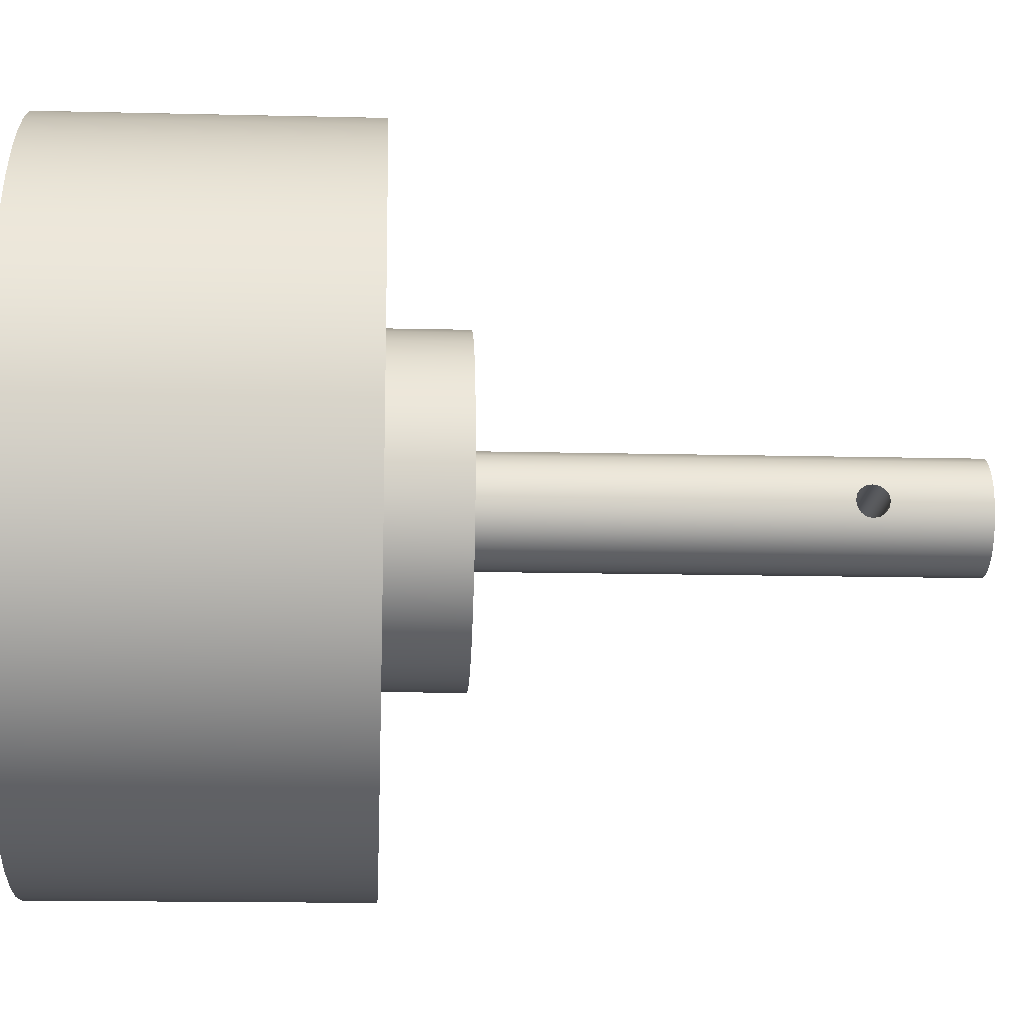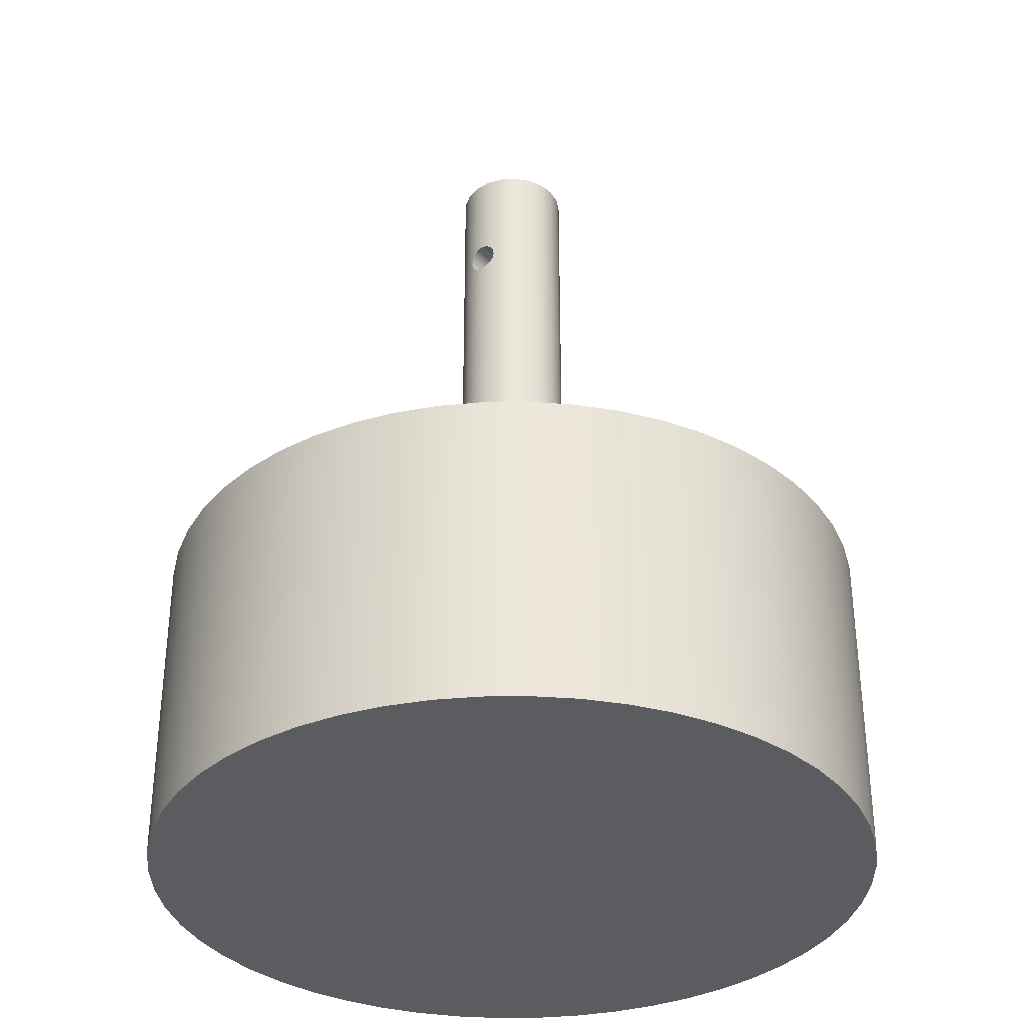
<metadata>
{"format":"obj","ext":"obj","renderer":"f3d","projection":"perspective","resolution":1024,"background":"white","views":[{"elev":-15.5,"azim":87.1,"up":"+Z"},{"elev":-34.4,"azim":-51.1,"up":"+Y"}]}
</metadata>
<code>
v -2.25 0 2.755e-16
v -2.234 0 -0.2712
v -2.185 0 -0.5385
v -2.104 0 -0.7979
v -1.992 0 -1.046
v -1.852 0 -1.278
v -1.684 0 -1.492
v -1.492 0 -1.684
v -1.278 0 -1.852
v -1.046 0 -1.992
v -0.7979 0 -2.104
v -0.5385 0 -2.185
v -0.2712 0 -2.234
v 1.378e-16 0 -2.25
v 0.2712 0 -2.234
v 0.5385 0 -2.185
v 0.7979 0 -2.104
v 1.046 0 -1.992
v 1.278 0 -1.852
v 1.492 0 -1.684
v 1.684 0 -1.492
v 1.852 0 -1.278
v 1.992 0 -1.046
v 2.104 0 -0.7979
v 2.185 0 -0.5385
v 2.234 0 -0.2712
v 2.25 0 0
v 2.234 0 0.2712
v 2.185 0 0.5385
v 2.104 0 0.7979
v 1.992 0 1.046
v 1.852 0 1.278
v 1.684 0 1.492
v 1.492 0 1.684
v 1.278 0 1.852
v 1.046 0 1.992
v 0.7979 0 2.104
v 0.5385 0 2.185
v 0.2712 0 2.234
v 1.378e-16 0 2.25
v -0.2712 0 2.234
v -0.5385 0 2.185
v -0.7979 0 2.104
v -1.046 0 1.992
v -1.278 0 1.852
v -1.492 0 1.684
v -1.684 0 1.492
v -1.852 0 1.278
v -1.992 0 1.046
v -2.104 0 0.7979
v -2.185 0 0.5385
v -2.234 0 0.2712
v 1.05 2.5 -1.286e-16
v 1.034 2.5 0.1823
v 0.9867 2.5 0.3591
v 0.9093 2.5 0.525
v 0.8043 2.5 0.6749
v 0.6749 2.5 0.8043
v 0.525 2.5 0.9093
v 0.3591 2.5 0.9867
v 0.1823 2.5 1.034
v -6.429e-17 2.5 1.05
v -0.1823 2.5 1.034
v -0.3591 2.5 0.9867
v -0.525 2.5 0.9093
v -0.6749 2.5 0.8043
v -0.8043 2.5 0.6749
v -0.9093 2.5 0.525
v -0.9867 2.5 0.3591
v -1.034 2.5 0.1823
v -1.05 2.5 0
v -1.034 2.5 -0.1823
v -0.9867 2.5 -0.3591
v -0.9093 2.5 -0.525
v -0.8043 2.5 -0.6749
v -0.6749 2.5 -0.8043
v -0.525 2.5 -0.9093
v -0.3591 2.5 -0.9867
v -0.1823 2.5 -1.034
v -6.429e-17 2.5 -1.05
v 0.1823 2.5 -1.034
v 0.3591 2.5 -0.9867
v 0.525 2.5 -0.9093
v 0.6749 2.5 -0.8043
v 0.8043 2.5 -0.6749
v 0.9093 2.5 -0.525
v 0.9867 2.5 -0.3591
v 1.034 2.5 -0.1823
v 1.05 2 -1.286e-16
v 1.034 2 -0.1823
v 0.9867 2 -0.3591
v 0.9093 2 -0.525
v 0.8043 2 -0.6749
v 0.6749 2 -0.8043
v 0.525 2 -0.9093
v 0.3591 2 -0.9867
v 0.1823 2 -1.034
v -6.429e-17 2 -1.05
v -0.1823 2 -1.034
v -0.3591 2 -0.9867
v -0.525 2 -0.9093
v -0.6749 2 -0.8043
v -0.8043 2 -0.6749
v -0.9093 2 -0.525
v -0.9867 2 -0.3591
v -1.034 2 -0.1823
v -1.05 2 0
v -1.034 2 0.1823
v -0.9867 2 0.3591
v -0.9093 2 0.525
v -0.8043 2 0.6749
v -0.6749 2 0.8043
v -0.525 2 0.9093
v -0.3591 2 0.9867
v -0.1823 2 1.034
v -6.429e-17 2 1.05
v 0.1823 2 1.034
v 0.3591 2 0.9867
v 0.525 2 0.9093
v 0.6749 2 0.8043
v 0.8043 2 0.6749
v 0.9093 2 0.525
v 0.9867 2 0.3591
v 1.034 2 0.1823
v 1.05 2 -1.286e-16
v 1.05 2.5 -1.286e-16
v -2.25 2 2.755e-16
v -2.234 2 -0.2712
v -2.185 2 -0.5385
v -2.104 2 -0.7979
v -1.992 2 -1.046
v -1.852 2 -1.278
v -1.684 2 -1.492
v -1.492 2 -1.684
v -1.278 2 -1.852
v -1.046 2 -1.992
v -0.7979 2 -2.104
v -0.5385 2 -2.185
v -0.2712 2 -2.234
v 1.378e-16 2 -2.25
v 0.2712 2 -2.234
v 0.5385 2 -2.185
v 0.7979 2 -2.104
v 1.046 2 -1.992
v 1.278 2 -1.852
v 1.492 2 -1.684
v 1.684 2 -1.492
v 1.852 2 -1.278
v 1.992 2 -1.046
v 2.104 2 -0.7979
v 2.185 2 -0.5385
v 2.234 2 -0.2712
v 2.25 2 0
v 2.234 2 0.2712
v 2.185 2 0.5385
v 2.104 2 0.7979
v 1.992 2 1.046
v 1.852 2 1.278
v 1.684 2 1.492
v 1.492 2 1.684
v 1.278 2 1.852
v 1.046 2 1.992
v 0.7979 2 2.104
v 0.5385 2 2.185
v 0.2712 2 2.234
v 1.378e-16 2 2.25
v -0.2712 2 2.234
v -0.5385 2 2.185
v -0.7979 2 2.104
v -1.046 2 1.992
v -1.278 2 1.852
v -1.492 2 1.684
v -1.684 2 1.492
v -1.852 2 1.278
v -1.992 2 1.046
v -2.104 2 0.7979
v -2.185 2 0.5385
v -2.234 2 0.2712
v -2.25 0 2.755e-16
v -2.234 0 0.2712
v -2.185 0 0.5385
v -2.104 0 0.7979
v -1.992 0 1.046
v -1.852 0 1.278
v -1.684 0 1.492
v -1.492 0 1.684
v -1.278 0 1.852
v -1.046 0 1.992
v -0.7979 0 2.104
v -0.5385 0 2.185
v -0.2712 0 2.234
v 1.378e-16 0 2.25
v 0.2712 0 2.234
v 0.5385 0 2.185
v 0.7979 0 2.104
v 1.046 0 1.992
v 1.278 0 1.852
v 1.492 0 1.684
v 1.684 0 1.492
v 1.852 0 1.278
v 1.992 0 1.046
v 2.104 0 0.7979
v 2.185 0 0.5385
v 2.234 0 0.2712
v 2.25 0 0
v 2.234 0 -0.2712
v 2.185 0 -0.5385
v 2.104 0 -0.7979
v 1.992 0 -1.046
v 1.852 0 -1.278
v 1.684 0 -1.492
v 1.492 0 -1.684
v 1.278 0 -1.852
v 1.046 0 -1.992
v 0.7979 0 -2.104
v 0.5385 0 -2.185
v 0.2712 0 -2.234
v 1.378e-16 0 -2.25
v -0.2712 0 -2.234
v -0.5385 0 -2.185
v -0.7979 0 -2.104
v -1.046 0 -1.992
v -1.278 0 -1.852
v -1.492 0 -1.684
v -1.684 0 -1.492
v -1.852 0 -1.278
v -1.992 0 -1.046
v -2.104 0 -0.7979
v -2.185 0 -0.5385
v -2.234 0 -0.2712
v -2.25 0 2.755e-16
v -2.25 2 2.755e-16
v 0.3354 4.8 -0.1
v 0.3376 4.762 -0.09235
v 0.3428 4.729 -0.07072
v 0.3479 4.708 -0.03837
v 0.35 4.7 2.891e-18
v 0.3479 4.708 0.03837
v 0.3428 4.729 0.07072
v 0.3376 4.762 0.09235
v 0.3354 4.8 0.1
v 0.3376 4.838 0.09235
v 0.3428 4.871 0.07072
v 0.3479 4.892 0.03837
v 0.35 4.9 -4.163e-17
v 0.3479 4.892 -0.03837
v 0.3428 4.871 -0.07072
v 0.3376 4.838 -0.09235
v -0.3354 4.8 -0.1
v -0.3376 4.838 -0.09235
v -0.3428 4.871 -0.07072
v -0.3479 4.892 -0.03837
v -0.35 4.9 -7.662e-17
v -0.3479 4.892 0.03837
v -0.3428 4.871 0.07072
v -0.3376 4.838 0.09235
v -0.3354 4.8 0.1
v -0.3376 4.762 0.09235
v -0.3428 4.729 0.07072
v -0.3479 4.708 0.03837
v -0.35 4.7 2.573e-17
v -0.3479 4.708 -0.03837
v -0.3428 4.729 -0.07072
v -0.3376 4.762 -0.09235
v 0.35 5.5 -4.286e-17
v 0.3345 5.5 0.1032
v 0.2892 5.5 0.1972
v 0.2182 5.5 0.2736
v 0.1279 5.5 0.3258
v 0.02616 5.5 0.349
v -0.07788 5.5 0.3412
v -0.175 5.5 0.3031
v -0.2566 5.5 0.2381
v -0.3153 5.5 0.1519
v -0.3461 5.5 0.05216
v -0.3461 5.5 -0.05216
v -0.3153 5.5 -0.1519
v -0.2566 5.5 -0.2381
v -0.175 5.5 -0.3031
v -0.07788 5.5 -0.3412
v 0.02616 5.5 -0.349
v 0.1279 5.5 -0.3258
v 0.2182 5.5 -0.2736
v 0.2892 5.5 -0.1972
v 0.3345 5.5 -0.1032
v 0.35 2.5 -4.286e-17
v 0.3345 2.5 -0.1032
v 0.2892 2.5 -0.1972
v 0.2182 2.5 -0.2736
v 0.1279 2.5 -0.3258
v 0.02616 2.5 -0.349
v -0.07788 2.5 -0.3412
v -0.175 2.5 -0.3031
v -0.2566 2.5 -0.2381
v -0.3153 2.5 -0.1519
v -0.3461 2.5 -0.05216
v -0.3461 2.5 0.05216
v -0.3153 2.5 0.1519
v -0.2566 2.5 0.2381
v -0.175 2.5 0.3031
v -0.07788 2.5 0.3412
v 0.02616 2.5 0.349
v 0.1279 2.5 0.3258
v 0.2182 2.5 0.2736
v 0.2892 2.5 0.1972
v 0.3345 2.5 0.1032
v 0.35 2.5 -4.286e-17
v 0.35 4.7 2.891e-18
v 0.35 4.9 -4.163e-17
v 0.35 5.5 -4.286e-17
v 1.05 2 -1.286e-16
v 1.034 2 0.1823
v 0.9867 2 0.3591
v 0.9093 2 0.525
v 0.8043 2 0.6749
v 0.6749 2 0.8043
v 0.525 2 0.9093
v 0.3591 2 0.9867
v 0.1823 2 1.034
v -6.429e-17 2 1.05
v -0.1823 2 1.034
v -0.3591 2 0.9867
v -0.525 2 0.9093
v -0.6749 2 0.8043
v -0.8043 2 0.6749
v -0.9093 2 0.525
v -0.9867 2 0.3591
v -1.034 2 0.1823
v -1.05 2 0
v -1.034 2 -0.1823
v -0.9867 2 -0.3591
v -0.9093 2 -0.525
v -0.8043 2 -0.6749
v -0.6749 2 -0.8043
v -0.525 2 -0.9093
v -0.3591 2 -0.9867
v -0.1823 2 -1.034
v -6.429e-17 2 -1.05
v 0.1823 2 -1.034
v 0.3591 2 -0.9867
v 0.525 2 -0.9093
v 0.6749 2 -0.8043
v 0.8043 2 -0.6749
v 0.9093 2 -0.525
v 0.9867 2 -0.3591
v 1.034 2 -0.1823
v -2.25 2 2.755e-16
v -2.234 2 0.2712
v -2.185 2 0.5385
v -2.104 2 0.7979
v -1.992 2 1.046
v -1.852 2 1.278
v -1.684 2 1.492
v -1.492 2 1.684
v -1.278 2 1.852
v -1.046 2 1.992
v -0.7979 2 2.104
v -0.5385 2 2.185
v -0.2712 2 2.234
v 1.378e-16 2 2.25
v 0.2712 2 2.234
v 0.5385 2 2.185
v 0.7979 2 2.104
v 1.046 2 1.992
v 1.278 2 1.852
v 1.492 2 1.684
v 1.684 2 1.492
v 1.852 2 1.278
v 1.992 2 1.046
v 2.104 2 0.7979
v 2.185 2 0.5385
v 2.234 2 0.2712
v 2.25 2 0
v 2.234 2 -0.2712
v 2.185 2 -0.5385
v 2.104 2 -0.7979
v 1.992 2 -1.046
v 1.852 2 -1.278
v 1.684 2 -1.492
v 1.492 2 -1.684
v 1.278 2 -1.852
v 1.046 2 -1.992
v 0.7979 2 -2.104
v 0.5385 2 -2.185
v 0.2712 2 -2.234
v 1.378e-16 2 -2.25
v -0.2712 2 -2.234
v -0.5385 2 -2.185
v -0.7979 2 -2.104
v -1.046 2 -1.992
v -1.278 2 -1.852
v -1.492 2 -1.684
v -1.684 2 -1.492
v -1.852 2 -1.278
v -1.992 2 -1.046
v -2.104 2 -0.7979
v -2.185 2 -0.5385
v -2.234 2 -0.2712
v 0.35 5.5 -4.286e-17
v 0.3345 5.5 -0.1032
v 0.2892 5.5 -0.1972
v 0.2182 5.5 -0.2736
v 0.1279 5.5 -0.3258
v 0.02616 5.5 -0.349
v -0.07788 5.5 -0.3412
v -0.175 5.5 -0.3031
v -0.2566 5.5 -0.2381
v -0.3153 5.5 -0.1519
v -0.3461 5.5 -0.05216
v -0.3461 5.5 0.05216
v -0.3153 5.5 0.1519
v -0.2566 5.5 0.2381
v -0.175 5.5 0.3031
v -0.07788 5.5 0.3412
v 0.02616 5.5 0.349
v 0.1279 5.5 0.3258
v 0.2182 5.5 0.2736
v 0.2892 5.5 0.1972
v 0.3345 5.5 0.1032
v 0.3354 4.8 -0.1
v 0.3376 4.838 -0.09235
v 0.3428 4.871 -0.07072
v 0.3479 4.892 -0.03837
v 0.35 4.9 -4.163e-17
v 0.3479 4.892 0.03837
v 0.3428 4.871 0.07072
v 0.3376 4.838 0.09235
v 0.3354 4.8 0.1
v 0.3376 4.762 0.09235
v 0.3428 4.729 0.07072
v 0.3479 4.708 0.03837
v 0.35 4.7 2.891e-18
v 0.3479 4.708 -0.03837
v 0.3428 4.729 -0.07072
v 0.3376 4.762 -0.09235
v -0.3354 4.8 -0.1
v -0.3376 4.762 -0.09235
v -0.3428 4.729 -0.07072
v -0.3479 4.708 -0.03837
v -0.35 4.7 2.573e-17
v -0.3479 4.708 0.03837
v -0.3428 4.729 0.07072
v -0.3376 4.762 0.09235
v -0.3354 4.8 0.1
v -0.3376 4.838 0.09235
v -0.3428 4.871 0.07072
v -0.3479 4.892 0.03837
v -0.35 4.9 -7.662e-17
v -0.3479 4.892 -0.03837
v -0.3428 4.871 -0.07072
v -0.3376 4.838 -0.09235
v 0.3354 4.8 0.1
v -0.3354 4.8 0.1
v 0.35 2.5 -4.286e-17
v 0.3345 2.5 0.1032
v 0.2892 2.5 0.1972
v 0.2182 2.5 0.2736
v 0.1279 2.5 0.3258
v 0.02616 2.5 0.349
v -0.07788 2.5 0.3412
v -0.175 2.5 0.3031
v -0.2566 2.5 0.2381
v -0.3153 2.5 0.1519
v -0.3461 2.5 0.05216
v -0.3461 2.5 -0.05216
v -0.3153 2.5 -0.1519
v -0.2566 2.5 -0.2381
v -0.175 2.5 -0.3031
v -0.07788 2.5 -0.3412
v 0.02616 2.5 -0.349
v 0.1279 2.5 -0.3258
v 0.2182 2.5 -0.2736
v 0.2892 2.5 -0.1972
v 0.3345 2.5 -0.1032
v 1.05 2.5 -1.286e-16
v 1.034 2.5 -0.1823
v 0.9867 2.5 -0.3591
v 0.9093 2.5 -0.525
v 0.8043 2.5 -0.6749
v 0.6749 2.5 -0.8043
v 0.525 2.5 -0.9093
v 0.3591 2.5 -0.9867
v 0.1823 2.5 -1.034
v -6.429e-17 2.5 -1.05
v -0.1823 2.5 -1.034
v -0.3591 2.5 -0.9867
v -0.525 2.5 -0.9093
v -0.6749 2.5 -0.8043
v -0.8043 2.5 -0.6749
v -0.9093 2.5 -0.525
v -0.9867 2.5 -0.3591
v -1.034 2.5 -0.1823
v -1.05 2.5 0
v -1.034 2.5 0.1823
v -0.9867 2.5 0.3591
v -0.9093 2.5 0.525
v -0.8043 2.5 0.6749
v -0.6749 2.5 0.8043
v -0.525 2.5 0.9093
v -0.3591 2.5 0.9867
v -0.1823 2.5 1.034
v -6.429e-17 2.5 1.05
v 0.1823 2.5 1.034
v 0.3591 2.5 0.9867
v 0.525 2.5 0.9093
v 0.6749 2.5 0.8043
v 0.8043 2.5 0.6749
v 0.9093 2.5 0.525
v 0.9867 2.5 0.3591
v 1.034 2.5 0.1823
f 2 26 1
f 1 26 27
f 1 27 52
f 52 27 28
f 52 28 51
f 51 28 29
f 51 29 50
f 50 29 30
f 50 30 49
f 49 30 31
f 49 31 48
f 48 31 32
f 48 32 47
f 47 32 33
f 47 33 46
f 46 33 34
f 46 34 45
f 45 34 35
f 45 35 44
f 44 35 36
f 44 36 43
f 43 36 37
f 43 37 42
f 42 37 38
f 42 38 41
f 41 38 39
f 41 39 40
f 26 2 25
f 25 2 3
f 25 3 24
f 24 3 4
f 24 4 23
f 23 4 5
f 23 5 22
f 22 5 6
f 22 6 21
f 21 6 7
f 21 7 20
f 20 7 8
f 20 8 19
f 19 8 9
f 19 9 18
f 18 9 10
f 18 10 17
f 17 10 11
f 17 11 16
f 16 11 12
f 16 12 15
f 15 12 13
f 15 13 14
f 54 124 53
f 53 124 125
f 126 89 88
f 88 89 90
f 88 90 87
f 87 90 91
f 87 91 86
f 86 91 92
f 86 92 85
f 85 92 93
f 85 93 84
f 84 93 94
f 84 94 83
f 83 94 95
f 83 95 82
f 82 95 96
f 82 96 81
f 81 96 97
f 81 97 80
f 80 97 98
f 80 98 79
f 79 98 99
f 79 99 78
f 78 99 100
f 78 100 77
f 77 100 101
f 77 101 76
f 76 101 102
f 76 102 75
f 75 102 103
f 75 103 74
f 74 103 104
f 74 104 73
f 73 104 105
f 73 105 72
f 72 105 106
f 72 106 71
f 71 106 107
f 71 107 70
f 70 107 108
f 70 108 69
f 69 108 109
f 69 109 68
f 68 109 110
f 68 110 67
f 67 110 111
f 67 111 66
f 66 111 112
f 66 112 65
f 65 112 113
f 65 113 64
f 64 113 114
f 64 114 63
f 63 114 115
f 63 115 62
f 62 115 116
f 62 116 61
f 61 116 117
f 61 117 60
f 60 117 118
f 60 118 59
f 59 118 119
f 59 119 58
f 58 119 120
f 58 120 57
f 57 120 121
f 57 121 56
f 56 121 122
f 56 122 55
f 55 122 123
f 55 123 54
f 54 123 124
f 128 230 127
f 127 230 231
f 232 179 178
f 178 179 180
f 178 180 177
f 177 180 181
f 177 181 176
f 176 181 182
f 176 182 175
f 175 182 183
f 175 183 174
f 174 183 184
f 174 184 173
f 173 184 185
f 173 185 172
f 172 185 186
f 172 186 171
f 171 186 187
f 171 187 170
f 170 187 188
f 170 188 169
f 169 188 189
f 169 189 168
f 168 189 190
f 168 190 167
f 167 190 191
f 167 191 166
f 166 191 192
f 166 192 165
f 165 192 193
f 165 193 164
f 164 193 194
f 164 194 163
f 163 194 195
f 163 195 162
f 162 195 196
f 162 196 161
f 161 196 197
f 161 197 160
f 160 197 198
f 160 198 159
f 159 198 199
f 159 199 158
f 158 199 200
f 158 200 157
f 157 200 201
f 157 201 156
f 156 201 202
f 156 202 155
f 155 202 203
f 155 203 154
f 154 203 204
f 154 204 153
f 153 204 205
f 153 205 152
f 152 205 206
f 152 206 151
f 151 206 207
f 151 207 150
f 150 207 208
f 150 208 149
f 149 208 209
f 149 209 148
f 148 209 210
f 148 210 147
f 147 210 211
f 147 211 146
f 146 211 212
f 146 212 145
f 145 212 213
f 145 213 144
f 144 213 214
f 144 214 143
f 143 214 215
f 143 215 142
f 142 215 216
f 142 216 141
f 141 216 217
f 141 217 140
f 140 217 218
f 140 218 139
f 139 218 219
f 139 219 138
f 138 219 220
f 138 220 137
f 137 220 221
f 137 221 136
f 136 221 222
f 136 222 135
f 135 222 223
f 135 223 134
f 134 223 224
f 134 224 133
f 133 224 225
f 133 225 132
f 132 225 226
f 132 226 131
f 131 226 227
f 131 227 130
f 130 227 228
f 130 228 129
f 129 228 229
f 129 229 128
f 128 229 230
f 234 287 233
f 233 287 285
f 233 285 248
f 248 285 247
f 247 285 246
f 246 285 310
f 246 310 245
f 309 265 244
f 244 265 266
f 244 266 243
f 243 266 242
f 242 266 241
f 241 266 306
f 241 306 240
f 240 306 239
f 239 306 238
f 238 306 307
f 238 307 237
f 308 286 236
f 236 286 287
f 236 287 235
f 235 287 234
f 250 277 249
f 249 277 295
f 249 295 264
f 264 295 296
f 264 296 263
f 263 296 262
f 262 296 261
f 261 296 297
f 261 297 260
f 260 297 259
f 259 297 258
f 258 297 257
f 257 297 298
f 257 298 274
f 274 298 273
f 273 298 299
f 273 299 272
f 272 299 300
f 272 300 271
f 271 300 301
f 271 301 270
f 270 301 302
f 270 302 269
f 269 302 303
f 269 303 268
f 268 303 304
f 268 304 267
f 267 304 305
f 267 305 266
f 266 305 306
f 277 250 276
f 276 250 251
f 276 251 252
f 252 253 276
f 276 253 275
f 275 253 254
f 275 254 255
f 255 256 275
f 275 256 257
f 275 257 274
f 295 277 294
f 294 277 278
f 294 278 293
f 293 278 279
f 293 279 292
f 292 279 280
f 292 280 291
f 291 280 281
f 291 281 290
f 290 281 282
f 290 282 289
f 289 282 283
f 289 283 288
f 288 283 284
f 288 284 287
f 287 284 285
f 312 372 311
f 311 372 373
f 311 373 374
f 372 312 371
f 371 312 313
f 371 313 370
f 370 313 369
f 369 313 314
f 369 314 368
f 368 314 315
f 368 315 367
f 367 315 316
f 367 316 366
f 366 316 365
f 365 316 317
f 365 317 364
f 364 317 318
f 364 318 363
f 363 318 362
f 362 318 319
f 362 319 361
f 361 319 320
f 361 320 360
f 360 320 359
f 359 320 321
f 359 321 358
f 358 321 322
f 358 322 357
f 357 322 356
f 356 322 323
f 356 323 355
f 355 323 324
f 355 324 354
f 354 324 353
f 353 324 325
f 353 325 352
f 352 325 326
f 352 326 351
f 351 326 327
f 351 327 350
f 350 327 349
f 349 327 328
f 349 328 348
f 348 328 329
f 348 329 347
f 347 329 398
f 398 329 330
f 398 330 397
f 397 330 331
f 397 331 396
f 396 331 395
f 395 331 332
f 395 332 394
f 394 332 333
f 394 333 393
f 393 333 334
f 393 334 392
f 392 334 391
f 391 334 335
f 391 335 390
f 390 335 336
f 390 336 389
f 389 336 388
f 388 336 337
f 388 337 387
f 387 337 338
f 387 338 386
f 386 338 385
f 385 338 339
f 385 339 384
f 384 339 340
f 384 340 383
f 383 340 382
f 382 340 341
f 382 341 381
f 381 341 342
f 381 342 380
f 380 342 379
f 379 342 343
f 379 343 378
f 378 343 344
f 378 344 377
f 377 344 345
f 377 345 376
f 376 345 375
f 375 345 346
f 375 346 374
f 374 346 311
f 400 409 399
f 399 409 410
f 399 410 419
f 419 410 411
f 419 411 418
f 418 411 412
f 418 412 417
f 417 412 413
f 417 413 416
f 416 413 414
f 416 414 415
f 409 400 408
f 408 400 401
f 408 401 407
f 407 401 402
f 407 402 406
f 406 402 403
f 406 403 405
f 405 403 404
f 421 436 420
f 420 436 437
f 420 437 435
f 435 437 434
f 434 437 438
f 434 438 439
f 422 450 421
f 421 450 451
f 421 451 436
f 422 423 450
f 450 423 449
f 449 423 424
f 449 424 448
f 448 424 447
f 447 424 425
f 447 425 426
f 447 426 446
f 446 426 427
f 446 427 445
f 445 427 444
f 444 427 452
f 453 428 443
f 443 428 429
f 443 429 430
f 443 430 442
f 442 430 431
f 442 431 441
f 441 431 440
f 440 431 432
f 440 432 433
f 440 433 439
f 439 433 434
f 455 510 454
f 454 510 475
f 454 475 476
f 456 508 455
f 455 508 509
f 455 509 510
f 508 456 507
f 507 456 457
f 507 457 506
f 506 457 505
f 505 457 458
f 505 458 504
f 504 458 503
f 503 458 459
f 503 459 502
f 502 459 460
f 502 460 501
f 501 460 500
f 500 460 461
f 500 461 499
f 499 461 498
f 498 461 462
f 498 462 497
f 497 462 496
f 496 462 463
f 496 463 495
f 495 463 464
f 495 464 494
f 494 464 493
f 493 464 465
f 493 465 492
f 492 465 491
f 491 465 466
f 491 466 490
f 490 466 467
f 490 467 489
f 489 467 488
f 488 467 468
f 488 468 487
f 487 468 486
f 486 468 469
f 486 469 485
f 485 469 484
f 484 469 470
f 484 470 483
f 483 470 471
f 483 471 482
f 482 471 481
f 481 471 472
f 481 472 480
f 480 472 479
f 479 472 473
f 479 473 478
f 478 473 474
f 478 474 477
f 477 474 476
f 476 474 454

</code>
